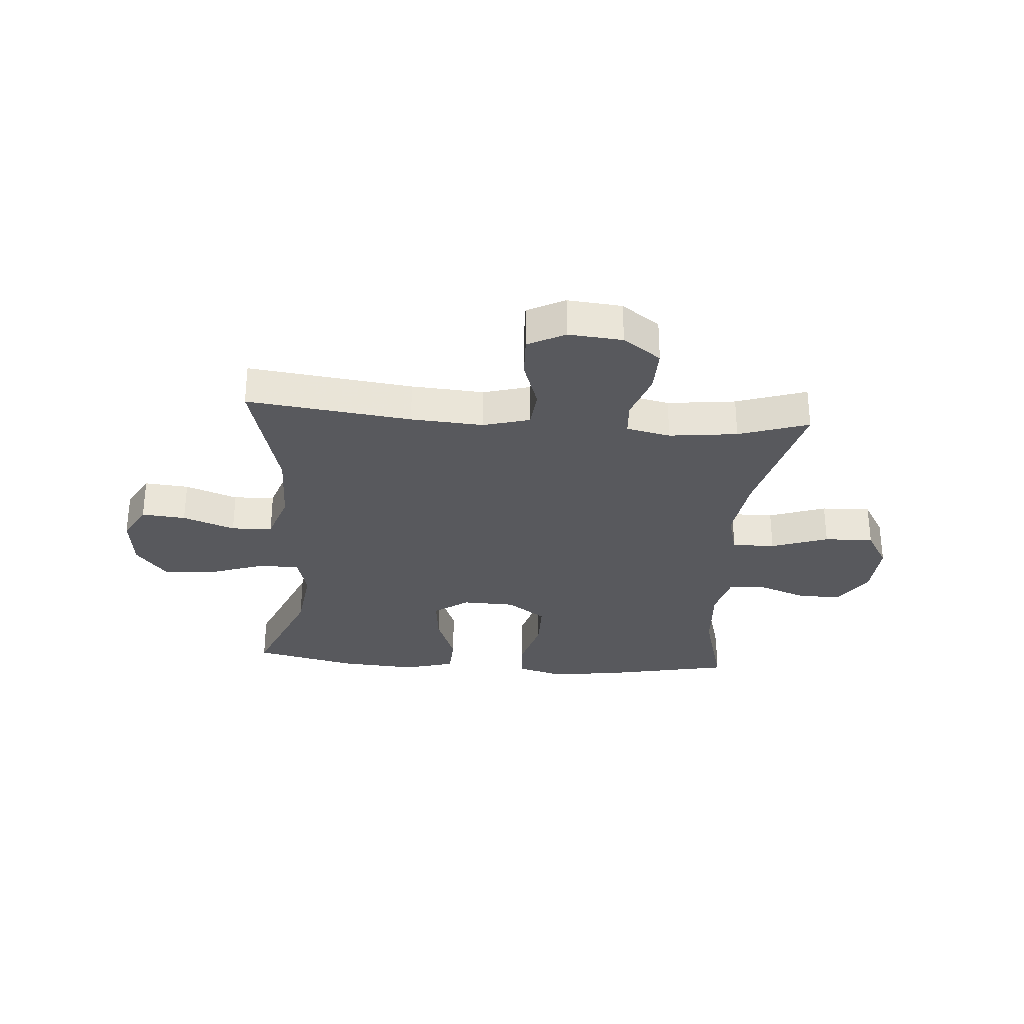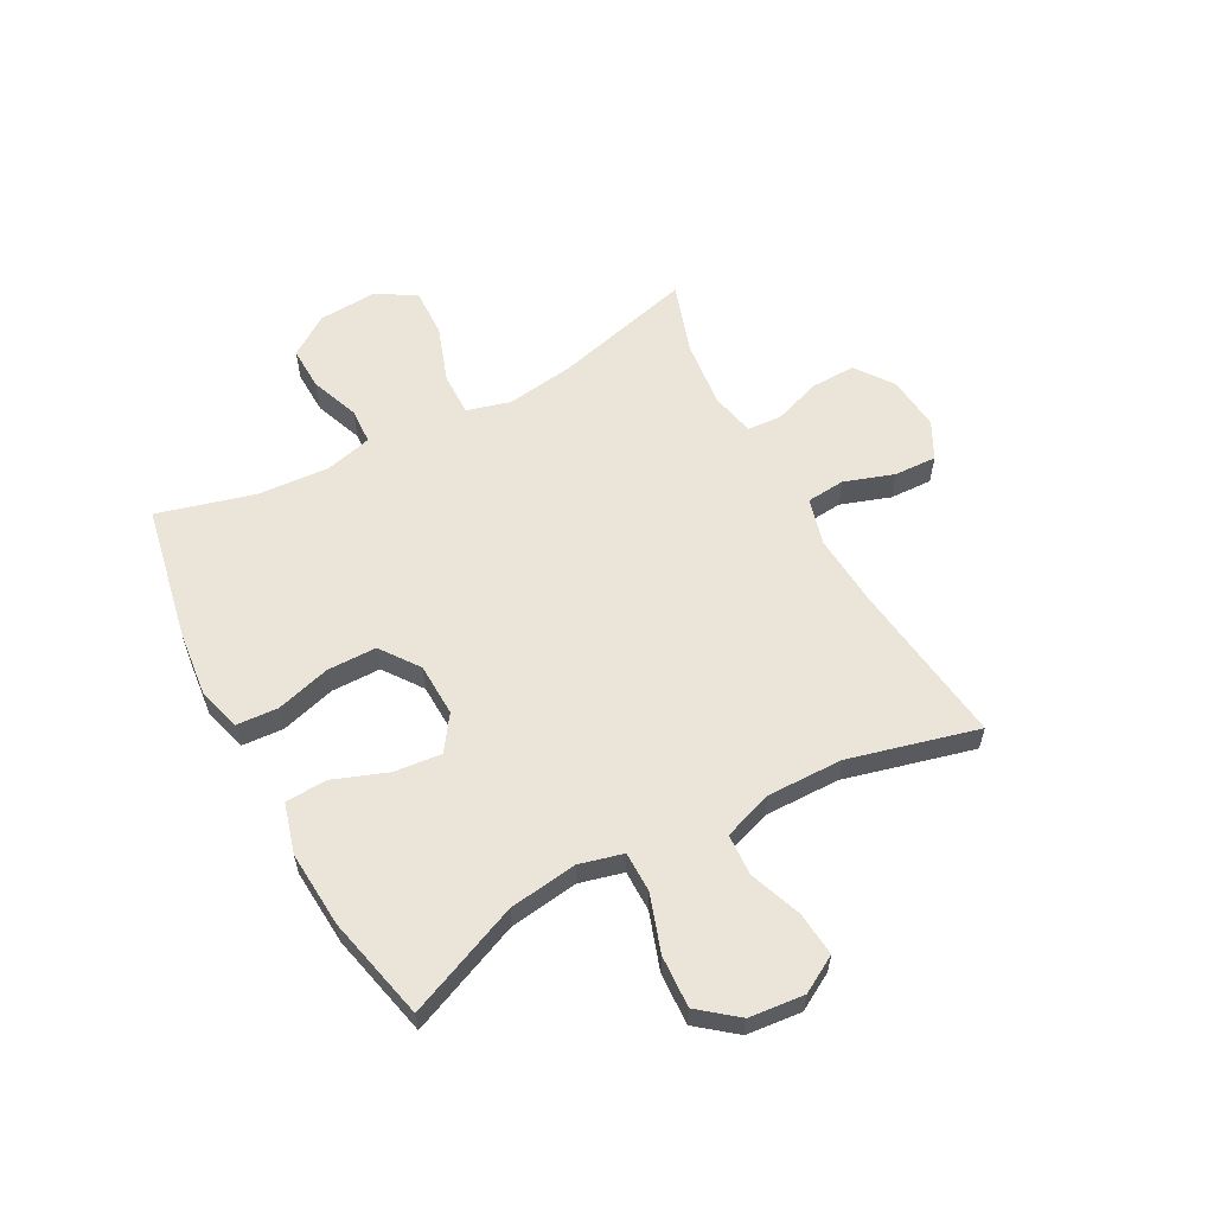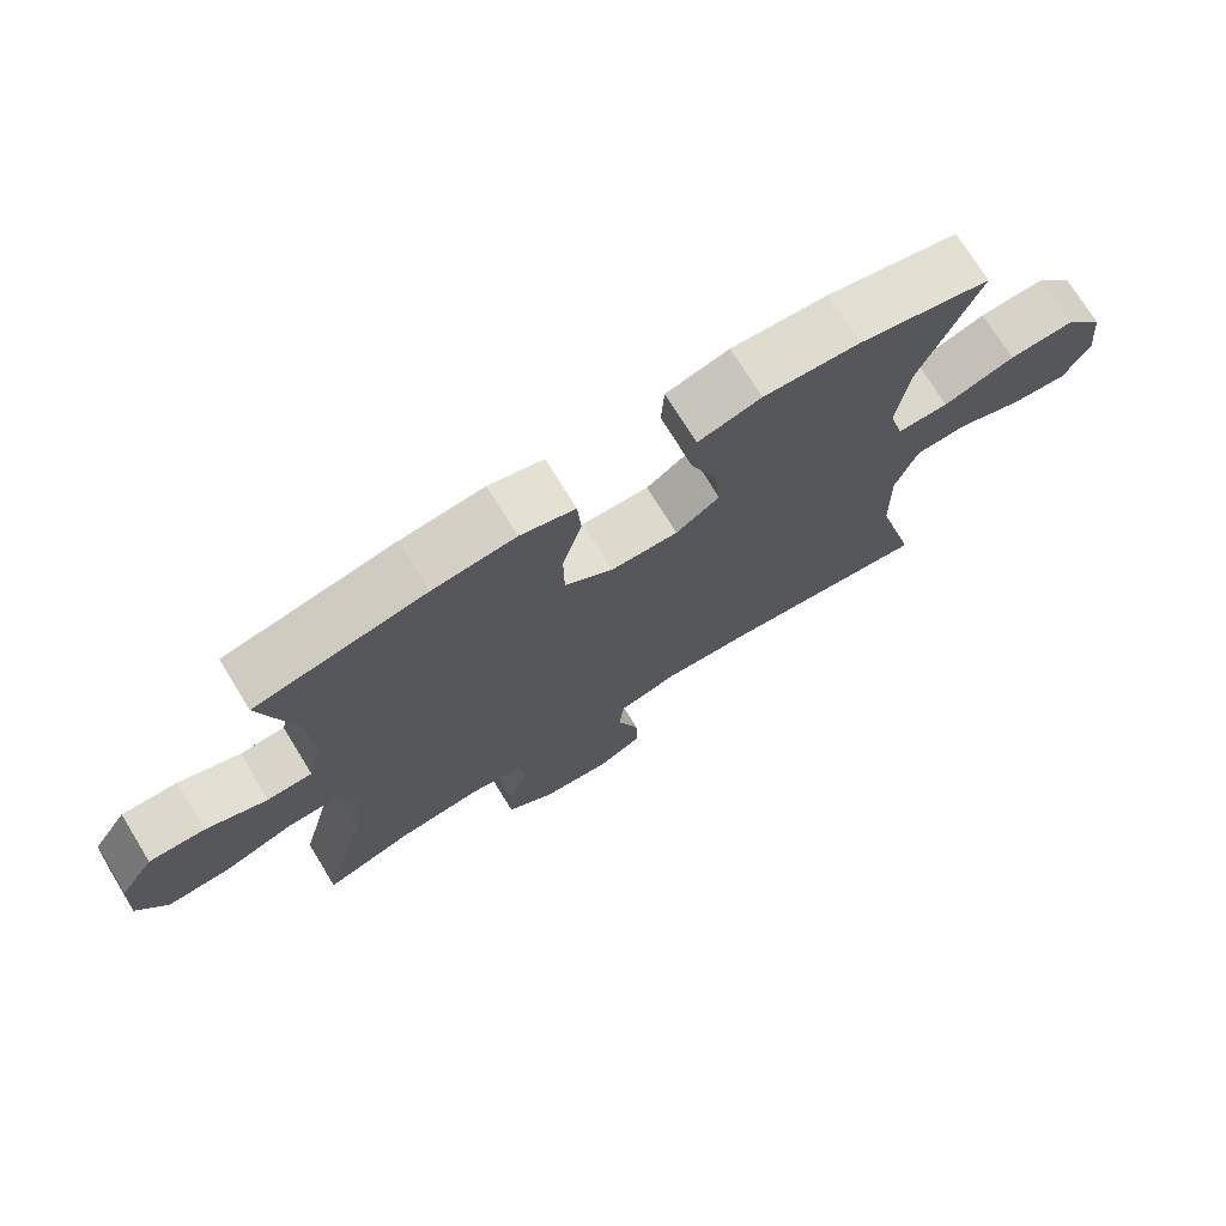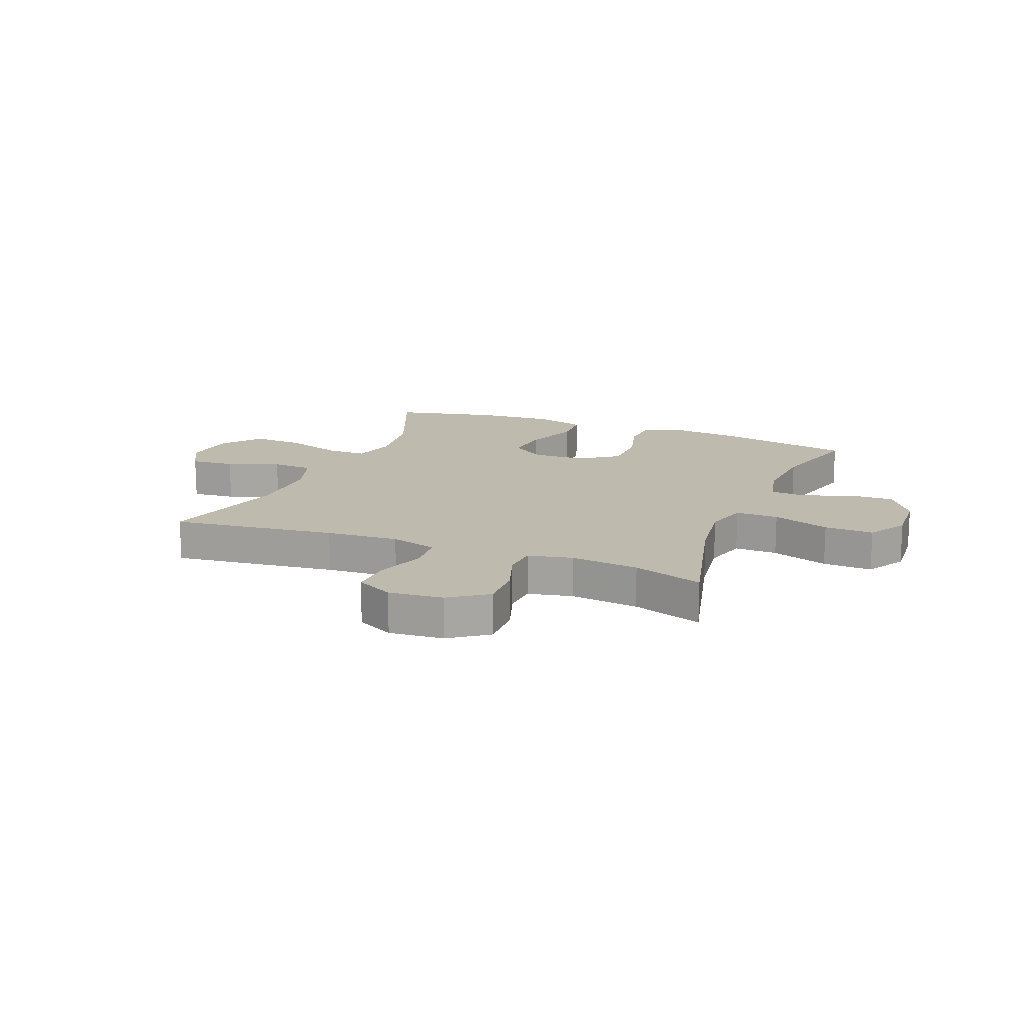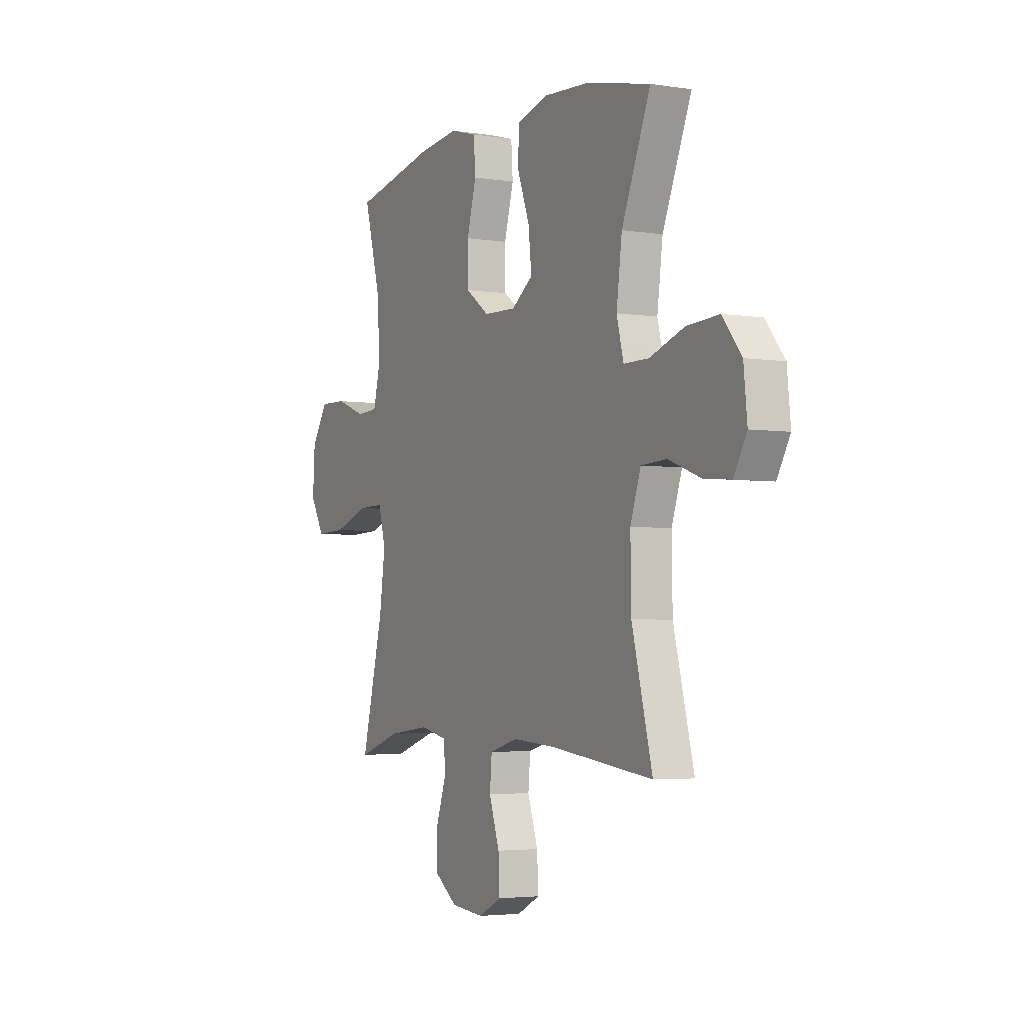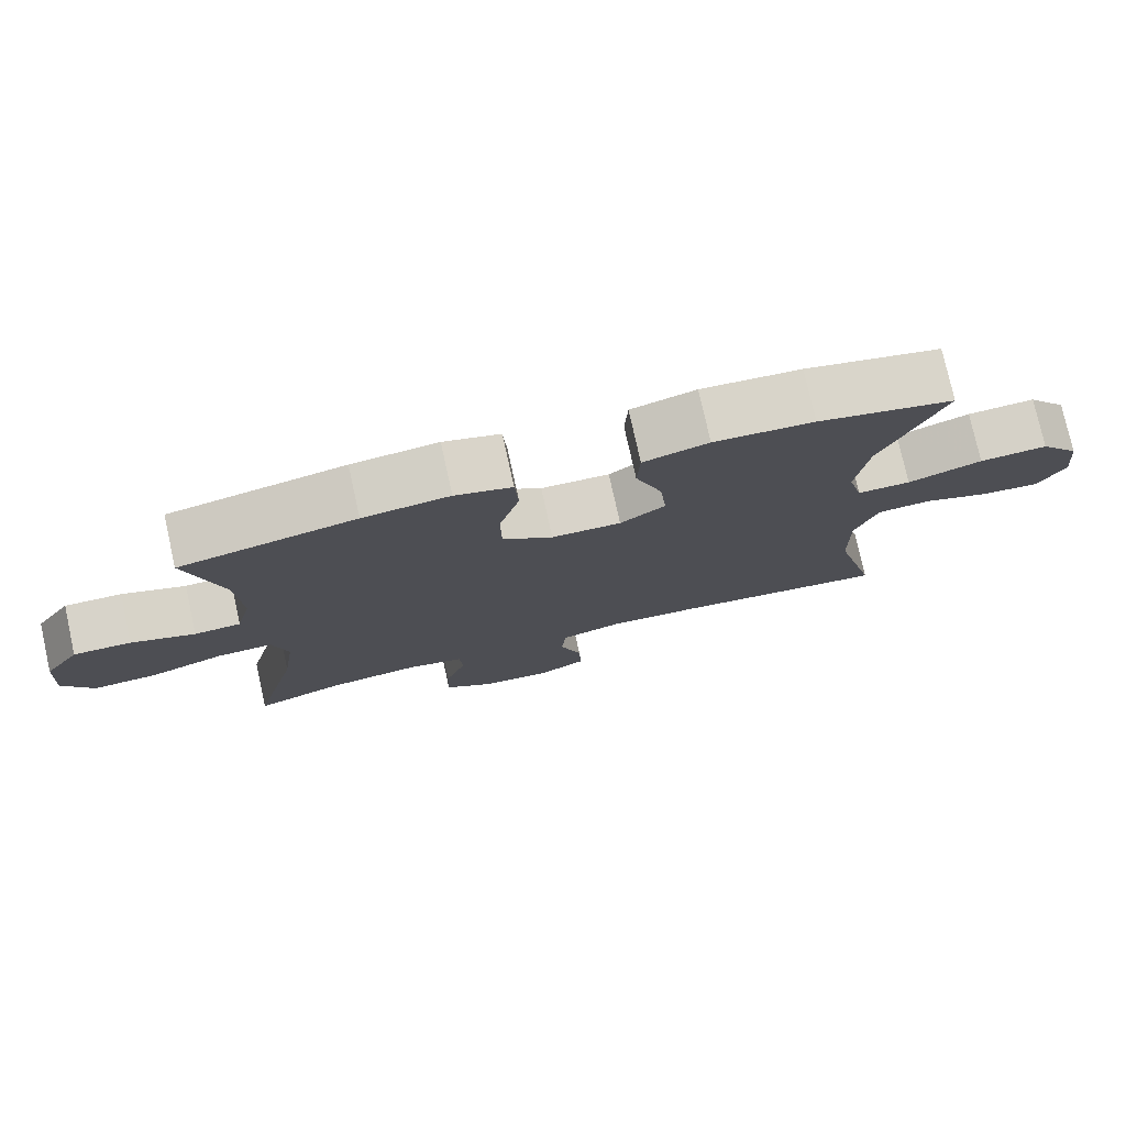
<metadata>
{"format":"obj","ext":"obj","renderer":"f3d","projection":"perspective","resolution":1024,"background":"white","views":[{"elev":-30.1,"azim":175.7,"up":"+Y"},{"elev":59.0,"azim":61.6,"up":"+Y"},{"elev":73.2,"azim":-31.6,"up":"+Z"},{"elev":15.5,"azim":-158.1,"up":"+Y"},{"elev":-3.6,"azim":62.4,"up":"+Z"},{"elev":77.0,"azim":-12.5,"up":"+Z"}]}
</metadata>
<code>
v 0.5 0.07 0.5
v 0.417 0.07 0.3
v 0.401 0.07 0.179
v 0.421 0.07 0.102
v 0.493 0.07 0.102
v 0.593 0.07 0.136
v 0.685 0.07 0.141
v 0.739 0.07 0.074
v 0.749 0.07 -0.023
v 0.712 0.07 -0.088
v 0.634 0.07 -0.081
v 0.542 0.07 -0.047
v 0.469 0.07 -0.051
v 0.439 0.07 -0.138
v 0.441 0.07 -0.272
v 0.5 0.07 -0.5
v 0.209 0.07 -0.464
v 0.081 0.07 -0.455
v -0.002 0.07 -0.478
v -0.008 0.07 -0.546
v 0.022 0.07 -0.634
v 0.025 0.07 -0.709
v -0.041 0.07 -0.743
v -0.137 0.07 -0.734
v -0.204 0.07 -0.686
v -0.202 0.07 -0.607
v -0.173 0.07 -0.523
v -0.177 0.07 -0.462
v -0.255 0.07 -0.445
v -0.376 0.07 -0.459
v -0.5 0.07 -0.5
v -0.437 0.07 -0.253
v -0.42 0.07 -0.132
v -0.441 0.07 -0.055
v -0.517 0.07 -0.056
v -0.618 0.07 -0.091
v -0.705 0.07 -0.094
v -0.746 0.07 -0.024
v -0.74 0.07 0.078
v -0.692 0.07 0.15
v -0.614 0.07 0.148
v -0.528 0.07 0.116
v -0.465 0.07 0.119
v -0.444 0.07 0.202
v -0.453 0.07 0.329
v -0.5 0.07 0.5
v -0.262 0.07 0.548
v -0.145 0.07 0.561
v -0.068 0.07 0.539
v -0.063 0.07 0.466
v -0.09 0.07 0.369
v -0.089 0.07 0.282
v -0.021 0.07 0.233
v 0.073 0.07 0.23
v 0.134 0.07 0.273
v 0.125 0.07 0.357
v 0.089 0.07 0.453
v 0.093 0.07 0.526
v 0.181 0.07 0.551
v 0.316 0.07 0.542
v 0.5 0 0.5
v 0.417 0 0.3
v 0.401 0 0.179
v 0.421 0 0.102
v 0.493 0 0.102
v 0.593 0 0.136
v 0.685 0 0.141
v 0.739 0 0.074
v 0.749 0 -0.023
v 0.712 0 -0.088
v 0.634 0 -0.081
v 0.542 0 -0.047
v 0.469 0 -0.051
v 0.439 0 -0.138
v 0.441 0 -0.272
v 0.5 0 -0.5
v 0.209 0 -0.464
v 0.081 0 -0.455
v -0.002 0 -0.478
v -0.008 0 -0.546
v 0.022 0 -0.634
v 0.025 0 -0.709
v -0.041 0 -0.743
v -0.137 0 -0.734
v -0.204 0 -0.686
v -0.202 0 -0.607
v -0.173 0 -0.523
v -0.177 0 -0.462
v -0.255 0 -0.445
v -0.376 0 -0.459
v -0.5 0 -0.5
v -0.437 0 -0.253
v -0.42 0 -0.132
v -0.441 0 -0.055
v -0.517 0 -0.056
v -0.618 0 -0.091
v -0.705 0 -0.094
v -0.746 0 -0.024
v -0.74 0 0.078
v -0.692 0 0.15
v -0.614 0 0.148
v -0.528 0 0.116
v -0.465 0 0.119
v -0.444 0 0.202
v -0.453 0 0.329
v -0.5 0 0.5
v -0.262 0 0.548
v -0.145 0 0.561
v -0.068 0 0.539
v -0.063 0 0.466
v -0.09 0 0.369
v -0.089 0 0.282
v -0.021 0 0.233
v 0.073 0 0.23
v 0.134 0 0.273
v 0.125 0 0.357
v 0.089 0 0.453
v 0.093 0 0.526
v 0.181 0 0.551
v 0.316 0 0.542
f 59 60 1 2
f 56 57 58 59
f 55 56 59 2
f 54 55 2 3
f 53 54 3 4
f 48 49 50 51
f 48 51 52
f 45 46 47 48
f 44 45 48 52
f 43 44 52 53
f 39 40 41 42
f 39 42 43
f 38 39 43
f 35 36 37 38
f 34 35 38 43
f 33 34 43 53
f 30 31 32
f 29 30 32 33
f 28 29 33 53
f 24 25 26 27
f 20 21 22 23
f 19 20 23 24
f 15 16 17
f 14 15 17 18
f 13 14 18 19
f 9 10 11 12
f 9 12 13
f 8 9 13
f 5 6 7 8
f 4 5 8 13
f 53 4 13 19
f 27 28 53
f 19 24 27 53
f 62 61 120 119
f 119 118 117 116
f 62 119 116 115
f 63 62 115 114
f 64 63 114 113
f 111 110 109 108
f 112 111 108
f 108 107 106 105
f 112 108 105 104
f 113 112 104 103
f 102 101 100 99
f 103 102 99
f 103 99 98
f 98 97 96 95
f 103 98 95 94
f 113 103 94 93
f 92 91 90
f 93 92 90 89
f 113 93 89 88
f 87 86 85 84
f 83 82 81 80
f 84 83 80 79
f 77 76 75
f 78 77 75 74
f 79 78 74 73
f 72 71 70 69
f 73 72 69
f 73 69 68
f 68 67 66 65
f 73 68 65 64
f 79 73 64 113
f 113 88 87
f 113 87 84 79
f 1 61 62 2
f 2 62 63 3
f 3 63 64 4
f 4 64 65 5
f 5 65 66 6
f 6 66 67 7
f 7 67 68 8
f 8 68 69 9
f 9 69 70 10
f 10 70 71 11
f 11 71 72 12
f 12 72 73 13
f 13 73 74 14
f 14 74 75 15
f 15 75 76 16
f 16 76 77 17
f 17 77 78 18
f 18 78 79 19
f 19 79 80 20
f 20 80 81 21
f 21 81 82 22
f 22 82 83 23
f 23 83 84 24
f 24 84 85 25
f 25 85 86 26
f 26 86 87 27
f 27 87 88 28
f 28 88 89 29
f 29 89 90 30
f 30 90 91 31
f 31 91 92 32
f 32 92 93 33
f 33 93 94 34
f 34 94 95 35
f 35 95 96 36
f 36 96 97 37
f 37 97 98 38
f 38 98 99 39
f 39 99 100 40
f 40 100 101 41
f 41 101 102 42
f 42 102 103 43
f 43 103 104 44
f 44 104 105 45
f 45 105 106 46
f 46 106 107 47
f 47 107 108 48
f 48 108 109 49
f 49 109 110 50
f 50 110 111 51
f 51 111 112 52
f 52 112 113 53
f 53 113 114 54
f 54 114 115 55
f 55 115 116 56
f 56 116 117 57
f 57 117 118 58
f 58 118 119 59
f 59 119 120 60
f 60 120 61 1

</code>
